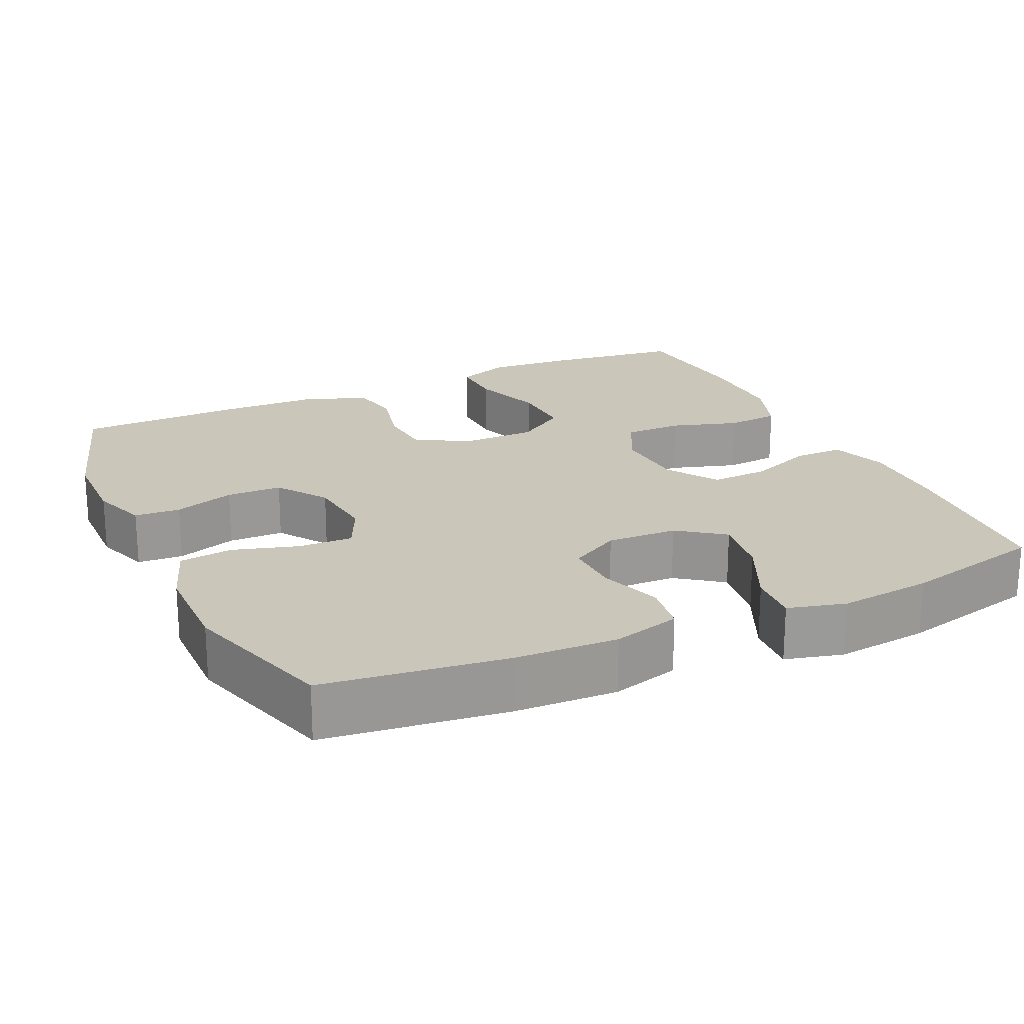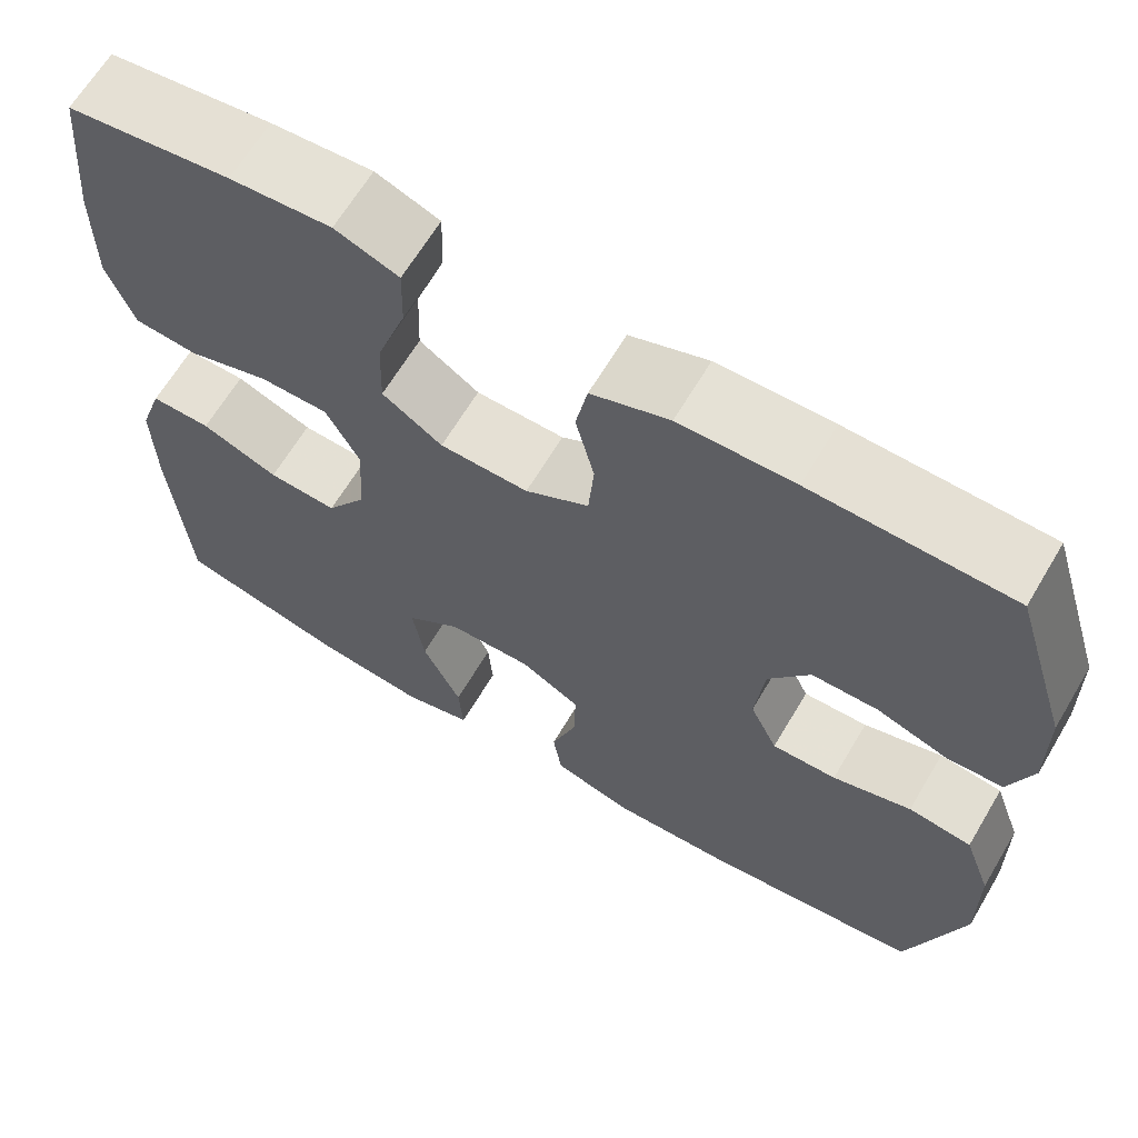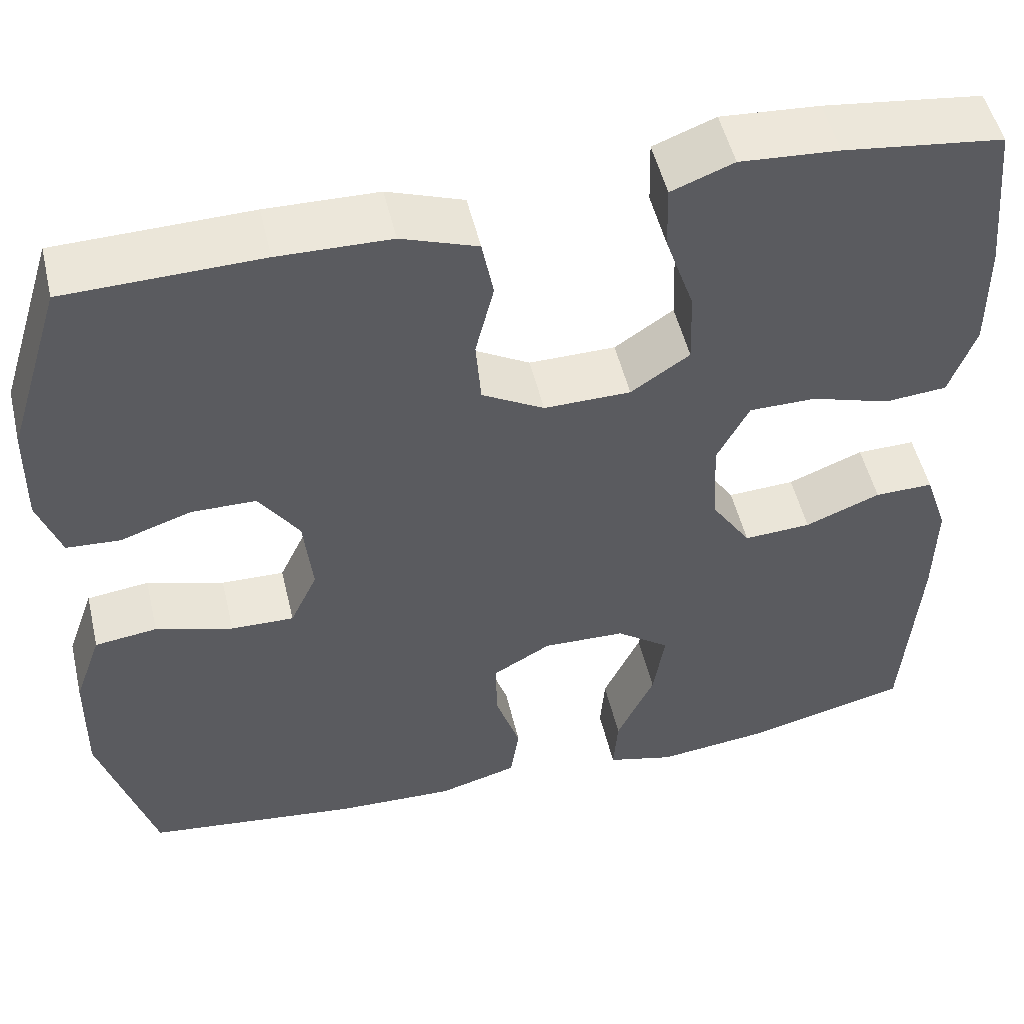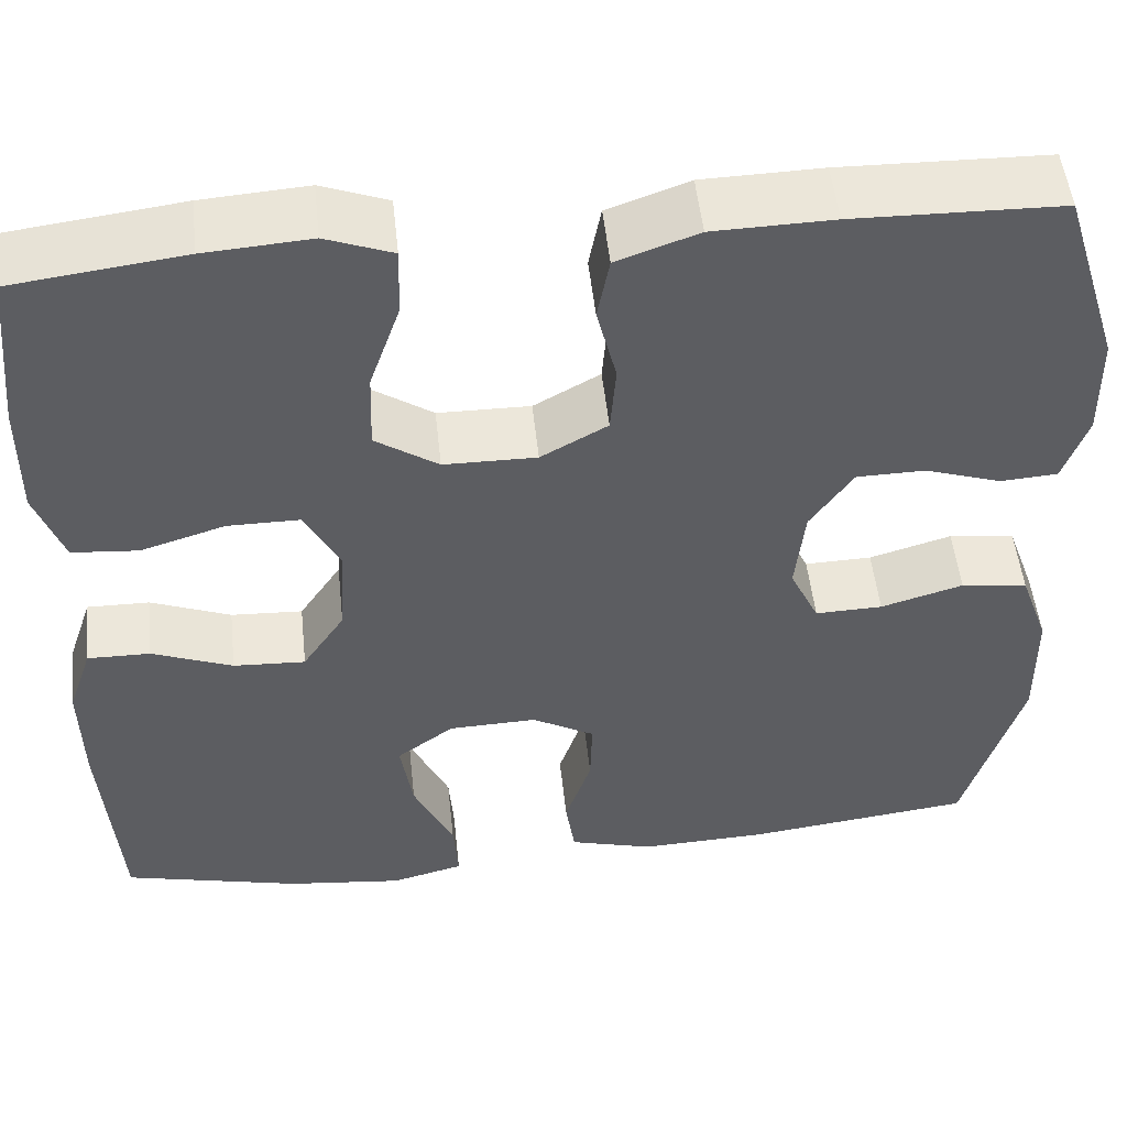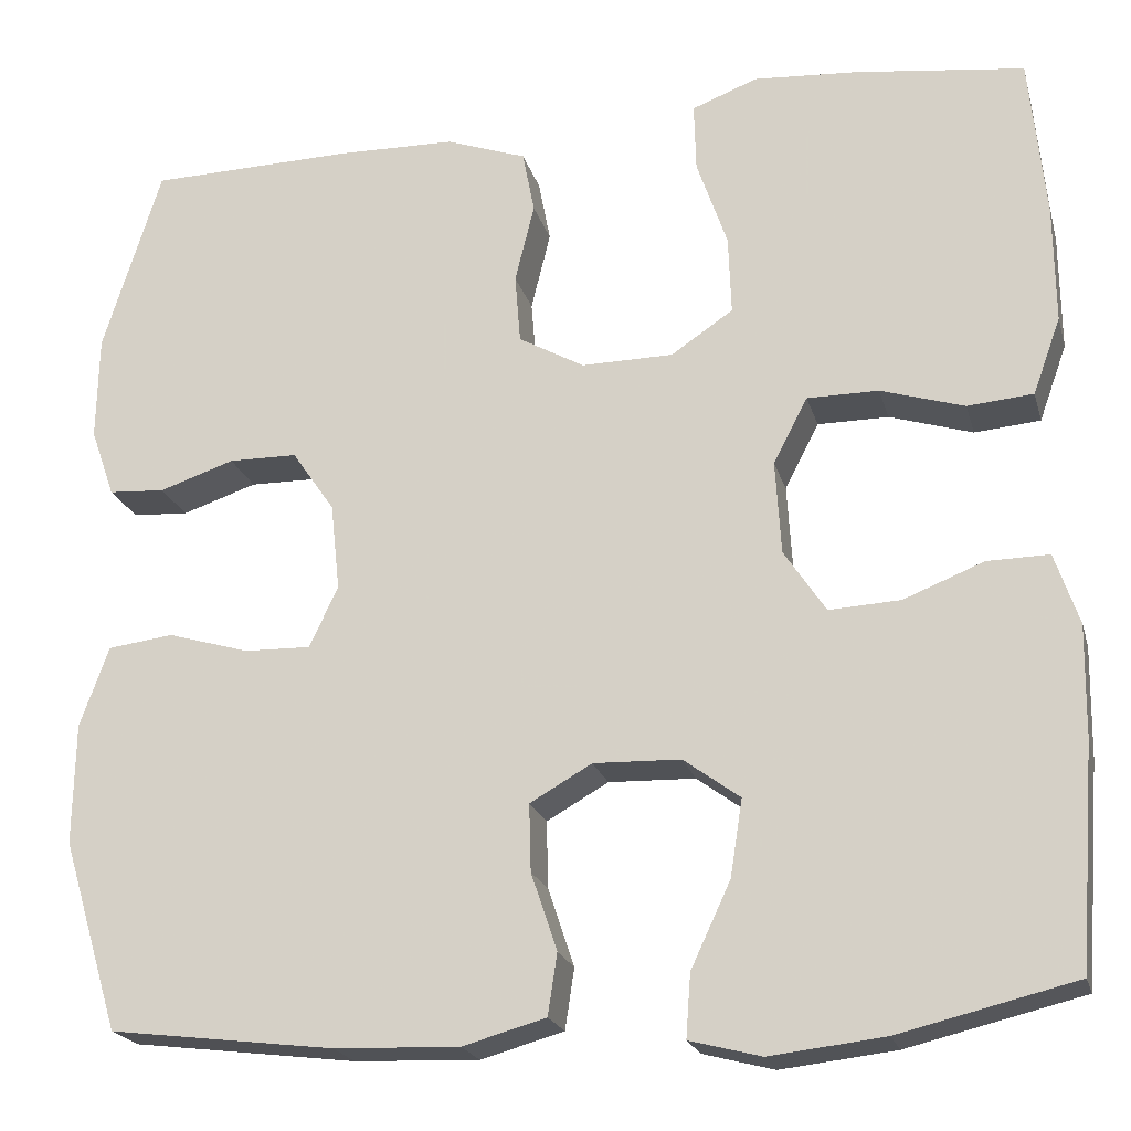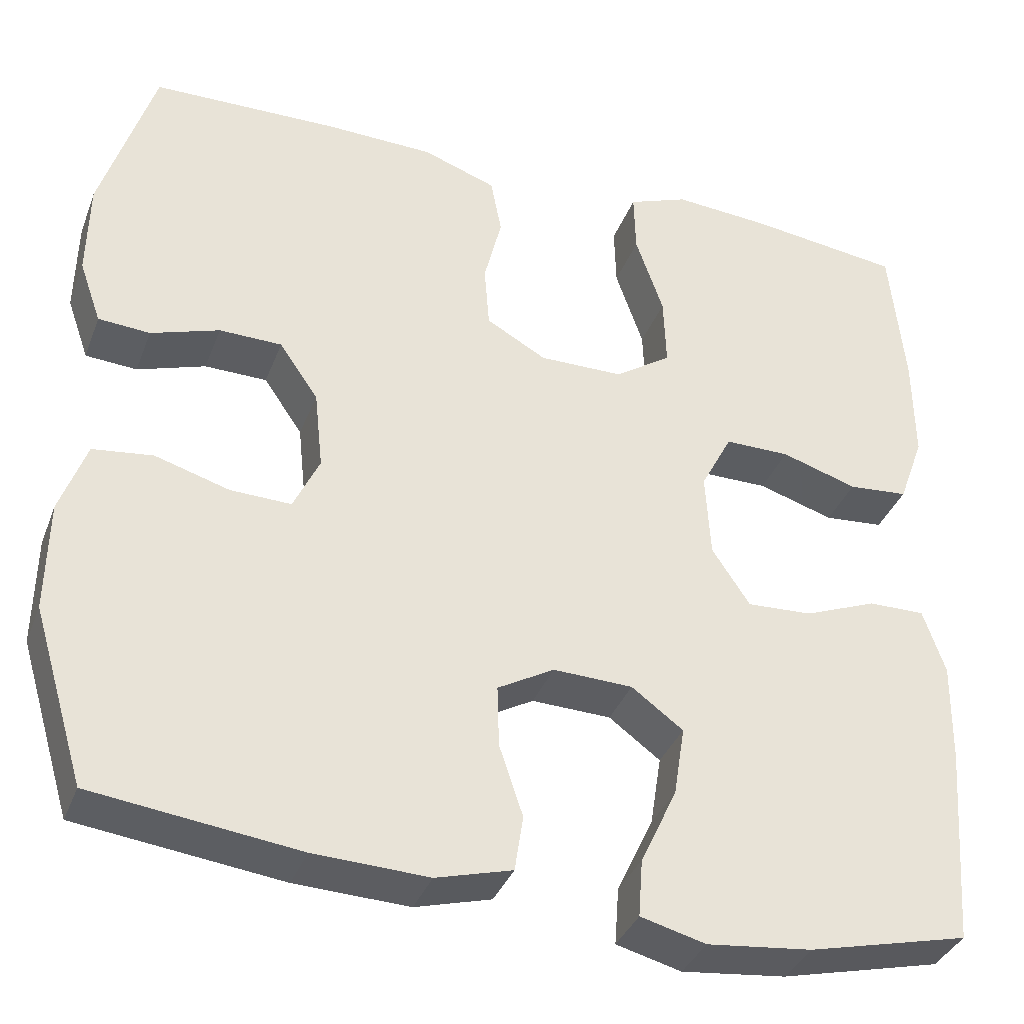
<metadata>
{"format":"obj","ext":"obj","renderer":"f3d","projection":"perspective","resolution":1024,"background":"white","views":[{"elev":21.1,"azim":155.2,"up":"+Y"},{"elev":65.1,"azim":30.7,"up":"+Z"},{"elev":51.0,"azim":166.8,"up":"+Z"},{"elev":51.2,"azim":-6.1,"up":"+Z"},{"elev":-21.1,"azim":-165.6,"up":"+Z"},{"elev":-36.2,"azim":160.5,"up":"+Z"}]}
</metadata>
<code>
v 0.5 0.07 -0.5
v 0.257 0.07 -0.53
v 0.122 0.07 -0.535
v 0.032 0.07 -0.51
v 0.022 0.07 -0.444
v 0.05 0.07 -0.36
v 0.052 0.07 -0.287
v -0.015 0.07 -0.249
v -0.109 0.07 -0.252
v -0.17 0.07 -0.297
v -0.157 0.07 -0.38
v -0.114 0.07 -0.472
v -0.109 0.07 -0.54
v -0.186 0.07 -0.56
v -0.31 0.07 -0.546
v -0.5 0.07 -0.5
v -0.518 0.07 -0.262
v -0.52 0.07 -0.142
v -0.494 0.07 -0.065
v -0.427 0.07 -0.066
v -0.341 0.07 -0.1
v -0.264 0.07 -0.104
v -0.219 0.07 -0.036
v -0.213 0.07 0.065
v -0.25 0.07 0.136
v -0.327 0.07 0.136
v -0.417 0.07 0.108
v -0.488 0.07 0.114
v -0.518 0.07 0.197
v -0.517 0.07 0.324
v -0.5 0.07 0.5
v -0.318 0.07 0.523
v -0.205 0.07 0.531
v -0.134 0.07 0.504
v -0.136 0.07 0.43
v -0.169 0.07 0.334
v -0.172 0.07 0.249
v -0.105 0.07 0.204
v -0.006 0.07 0.203
v 0.065 0.07 0.243
v 0.071 0.07 0.318
v 0.05 0.07 0.403
v 0.063 0.07 0.471
v 0.15 0.07 0.502
v 0.278 0.07 0.505
v 0.5 0.07 0.5
v 0.563 0.07 0.298
v 0.565 0.07 0.184
v 0.539 0.07 0.11
v 0.478 0.07 0.106
v 0.397 0.07 0.133
v 0.323 0.07 0.132
v 0.277 0.07 0.065
v 0.267 0.07 -0.029
v 0.298 0.07 -0.095
v 0.37 0.07 -0.093
v 0.458 0.07 -0.067
v 0.529 0.07 -0.076
v 0.56 0.07 -0.163
v 0.562 0.07 -0.294
v 0.5 0 -0.5
v 0.257 0 -0.53
v 0.122 0 -0.535
v 0.032 0 -0.51
v 0.022 0 -0.444
v 0.05 0 -0.36
v 0.052 0 -0.287
v -0.015 0 -0.249
v -0.109 0 -0.252
v -0.17 0 -0.297
v -0.157 0 -0.38
v -0.114 0 -0.472
v -0.109 0 -0.54
v -0.186 0 -0.56
v -0.31 0 -0.546
v -0.5 0 -0.5
v -0.518 0 -0.262
v -0.52 0 -0.142
v -0.494 0 -0.065
v -0.427 0 -0.066
v -0.341 0 -0.1
v -0.264 0 -0.104
v -0.219 0 -0.036
v -0.213 0 0.065
v -0.25 0 0.136
v -0.327 0 0.136
v -0.417 0 0.108
v -0.488 0 0.114
v -0.518 0 0.197
v -0.517 0 0.324
v -0.5 0 0.5
v -0.318 0 0.523
v -0.205 0 0.531
v -0.134 0 0.504
v -0.136 0 0.43
v -0.169 0 0.334
v -0.172 0 0.249
v -0.105 0 0.204
v -0.006 0 0.203
v 0.065 0 0.243
v 0.071 0 0.318
v 0.05 0 0.403
v 0.063 0 0.471
v 0.15 0 0.502
v 0.278 0 0.505
v 0.5 0 0.5
v 0.563 0 0.298
v 0.565 0 0.184
v 0.539 0 0.11
v 0.478 0 0.106
v 0.397 0 0.133
v 0.323 0 0.132
v 0.277 0 0.065
v 0.267 0 -0.029
v 0.298 0 -0.095
v 0.37 0 -0.093
v 0.458 0 -0.067
v 0.529 0 -0.076
v 0.56 0 -0.163
v 0.562 0 -0.294
f 4 5 6
f 3 4 6
f 2 3 6
f 1 2 6
f 60 1 6
f 59 60 6
f 58 59 6
f 57 58 6
f 56 57 6
f 55 56 6 7
f 54 55 7 8
f 53 54 8 9
f 52 53 9 10
f 49 50 51
f 48 49 51
f 47 48 51
f 46 47 51
f 45 46 51
f 44 45 51
f 43 44 51
f 42 43 51
f 41 42 51
f 40 41 51 52
f 39 40 52 10
f 34 35 36
f 33 34 36
f 32 33 36
f 31 32 36
f 30 31 36
f 29 30 36
f 28 29 36
f 27 28 36
f 26 27 36
f 25 26 36 37
f 24 25 37 38
f 19 20 21
f 18 19 21
f 17 18 21
f 16 17 21
f 15 16 21
f 14 15 21
f 13 14 21
f 12 13 21
f 11 12 21
f 10 11 21 22
f 38 39 10
f 24 38 10
f 23 24 10
f 10 22 23
f 66 65 64
f 66 64 63
f 66 63 62
f 66 62 61
f 66 61 120
f 66 120 119
f 66 119 118
f 66 118 117
f 66 117 116
f 67 66 116 115
f 68 67 115 114
f 69 68 114 113
f 70 69 113 112
f 111 110 109
f 111 109 108
f 111 108 107
f 111 107 106
f 111 106 105
f 111 105 104
f 111 104 103
f 111 103 102
f 111 102 101
f 112 111 101 100
f 70 112 100 99
f 96 95 94
f 96 94 93
f 96 93 92
f 96 92 91
f 96 91 90
f 96 90 89
f 96 89 88
f 96 88 87
f 96 87 86
f 97 96 86 85
f 98 97 85 84
f 81 80 79
f 81 79 78
f 81 78 77
f 81 77 76
f 81 76 75
f 81 75 74
f 81 74 73
f 81 73 72
f 81 72 71
f 82 81 71 70
f 70 99 98
f 70 98 84
f 70 84 83
f 83 82 70
f 1 61 62 2
f 2 62 63 3
f 3 63 64 4
f 4 64 65 5
f 5 65 66 6
f 6 66 67 7
f 7 67 68 8
f 8 68 69 9
f 9 69 70 10
f 10 70 71 11
f 11 71 72 12
f 12 72 73 13
f 13 73 74 14
f 14 74 75 15
f 15 75 76 16
f 16 76 77 17
f 17 77 78 18
f 18 78 79 19
f 19 79 80 20
f 20 80 81 21
f 21 81 82 22
f 22 82 83 23
f 23 83 84 24
f 24 84 85 25
f 25 85 86 26
f 26 86 87 27
f 27 87 88 28
f 28 88 89 29
f 29 89 90 30
f 30 90 91 31
f 31 91 92 32
f 32 92 93 33
f 33 93 94 34
f 34 94 95 35
f 35 95 96 36
f 36 96 97 37
f 37 97 98 38
f 38 98 99 39
f 39 99 100 40
f 40 100 101 41
f 41 101 102 42
f 42 102 103 43
f 43 103 104 44
f 44 104 105 45
f 45 105 106 46
f 46 106 107 47
f 47 107 108 48
f 48 108 109 49
f 49 109 110 50
f 50 110 111 51
f 51 111 112 52
f 52 112 113 53
f 53 113 114 54
f 54 114 115 55
f 55 115 116 56
f 56 116 117 57
f 57 117 118 58
f 58 118 119 59
f 59 119 120 60
f 60 120 61 1

</code>
